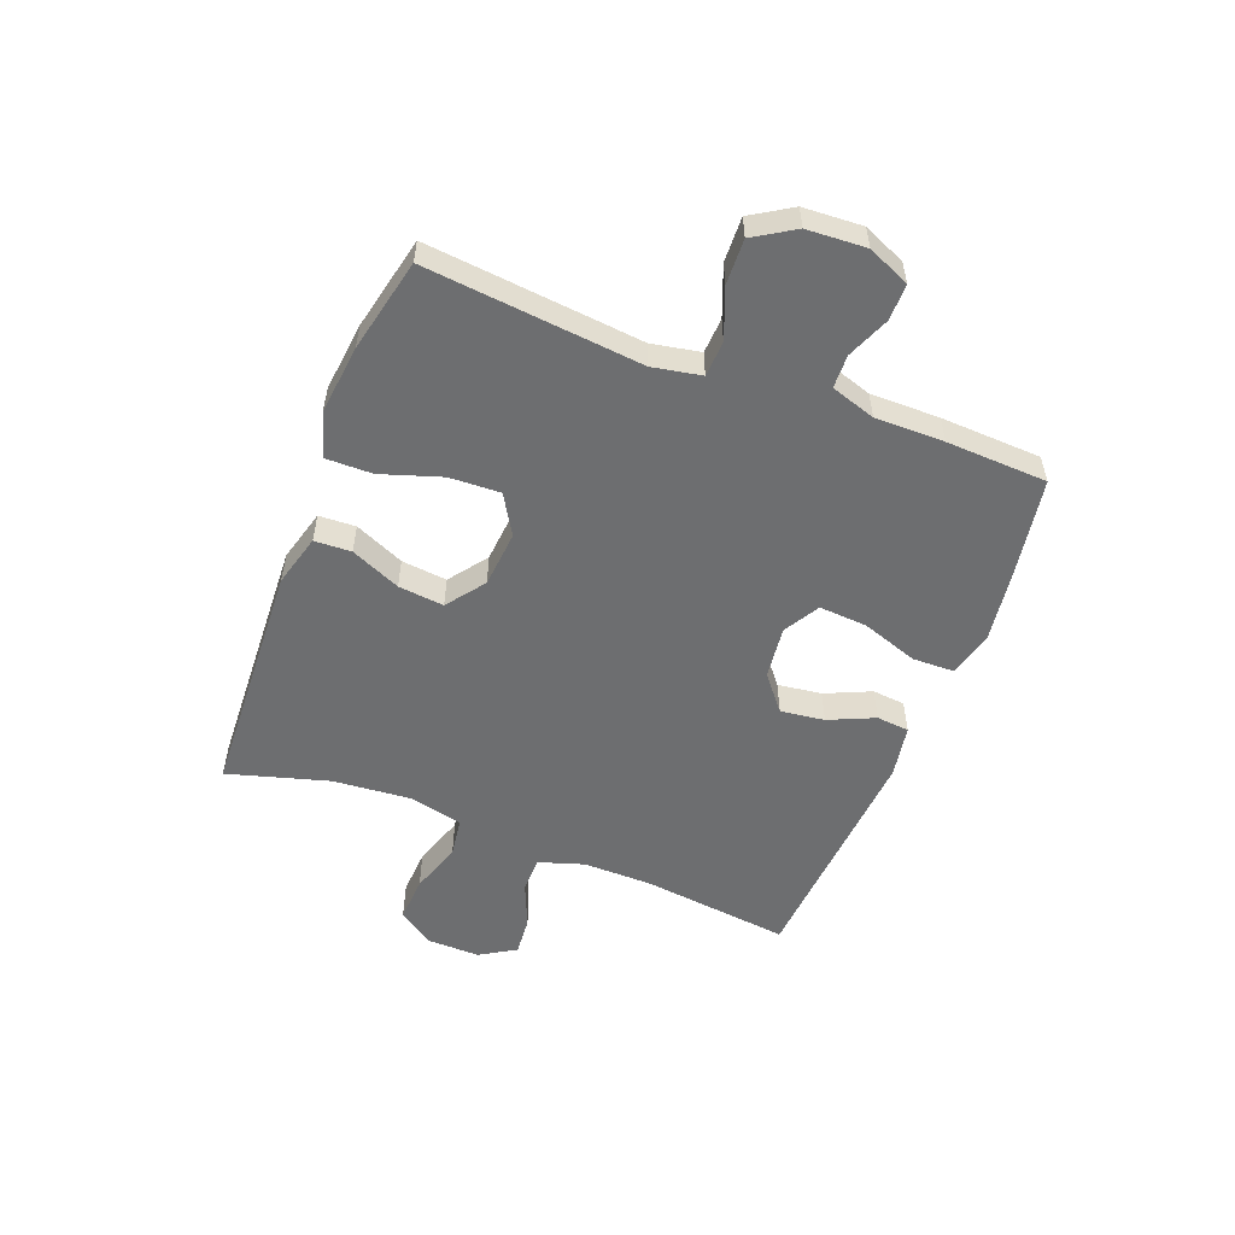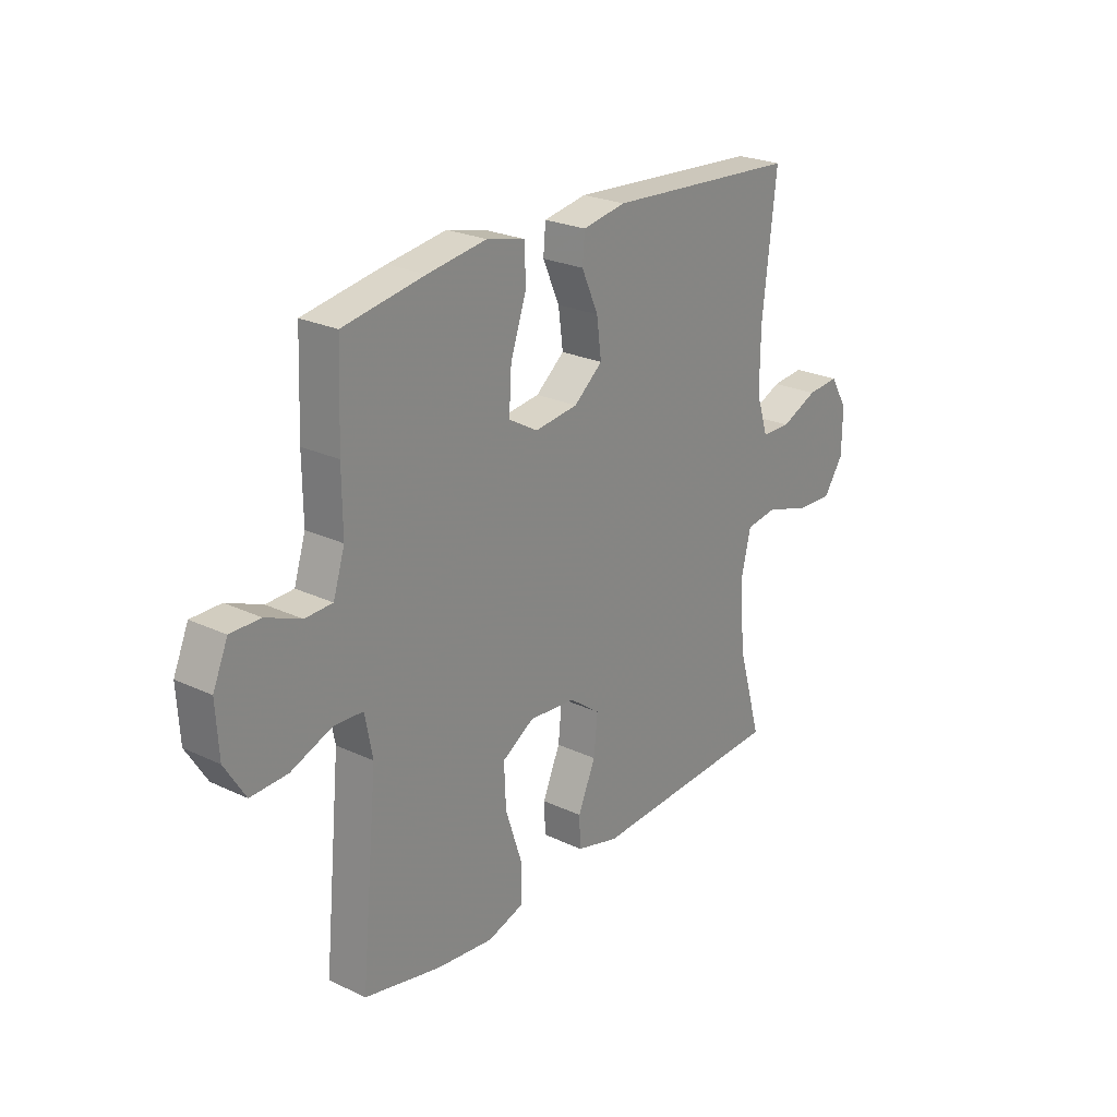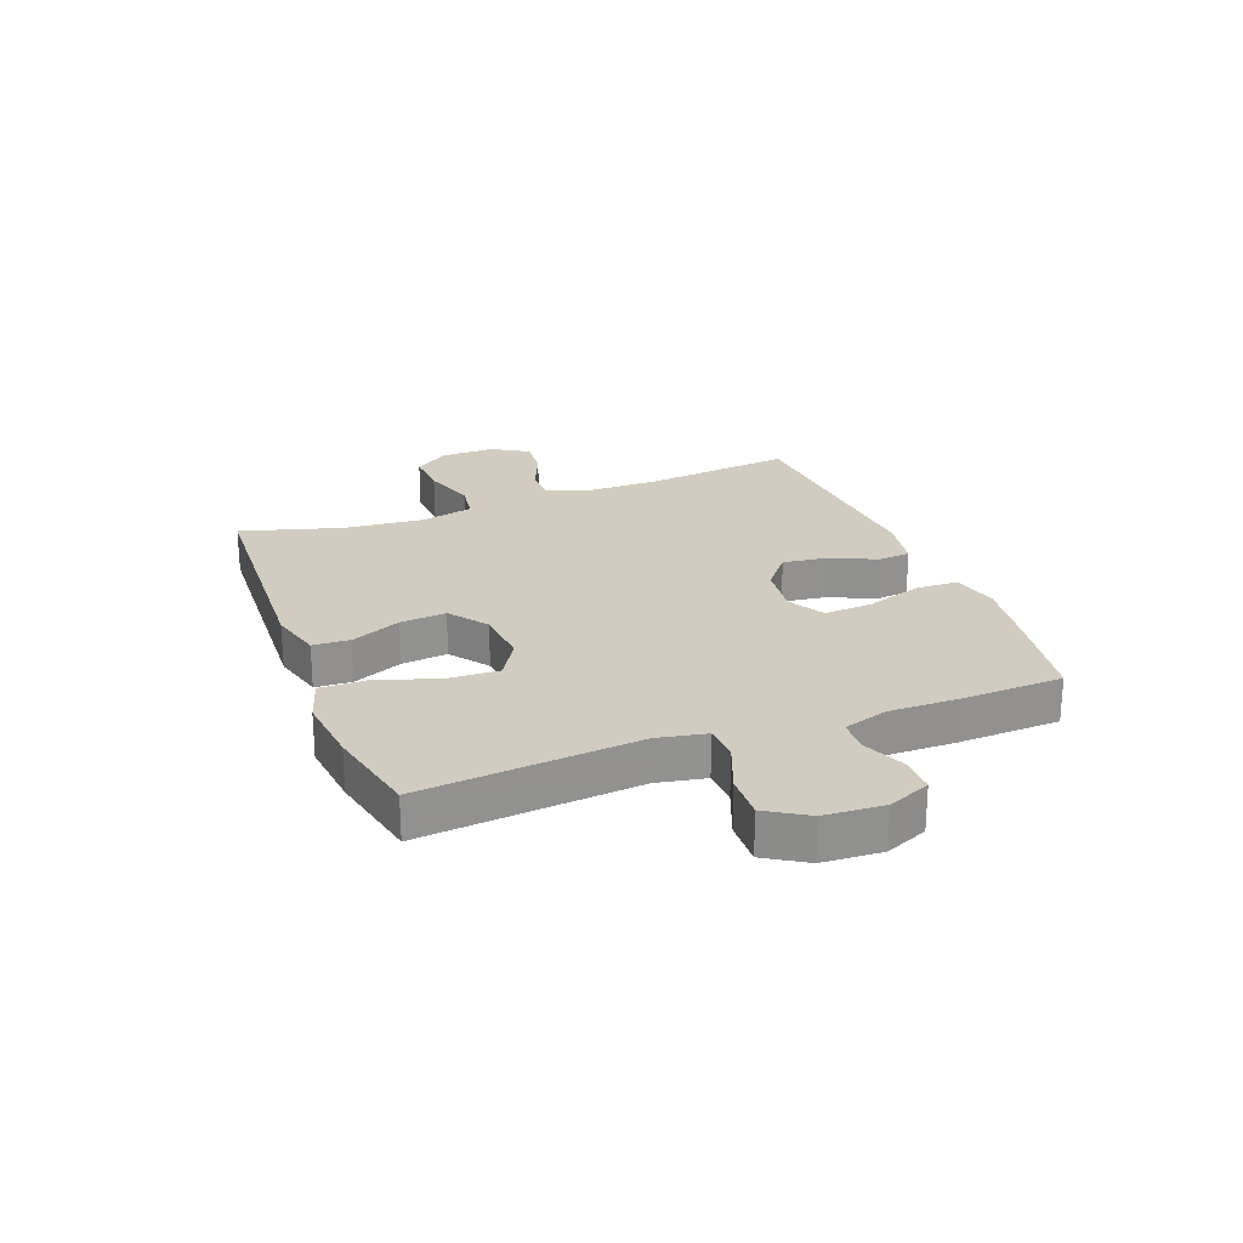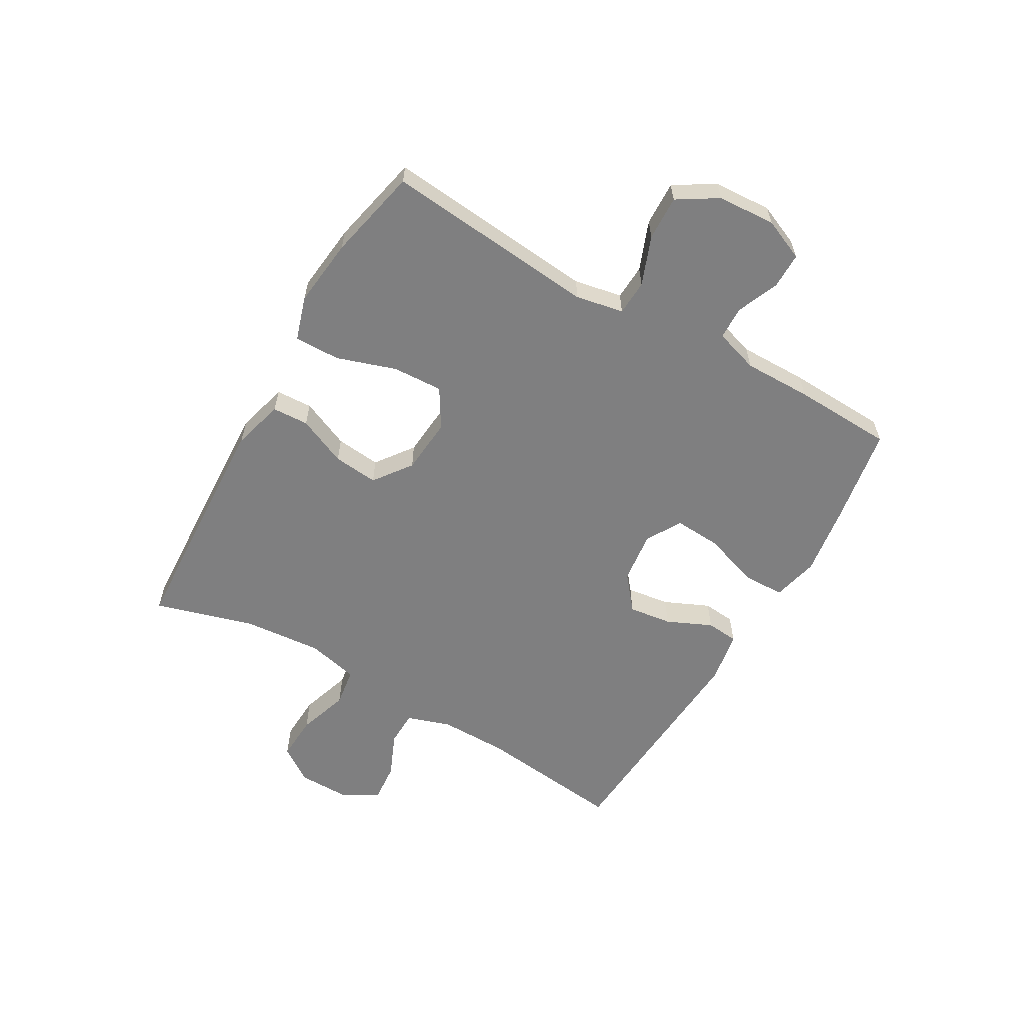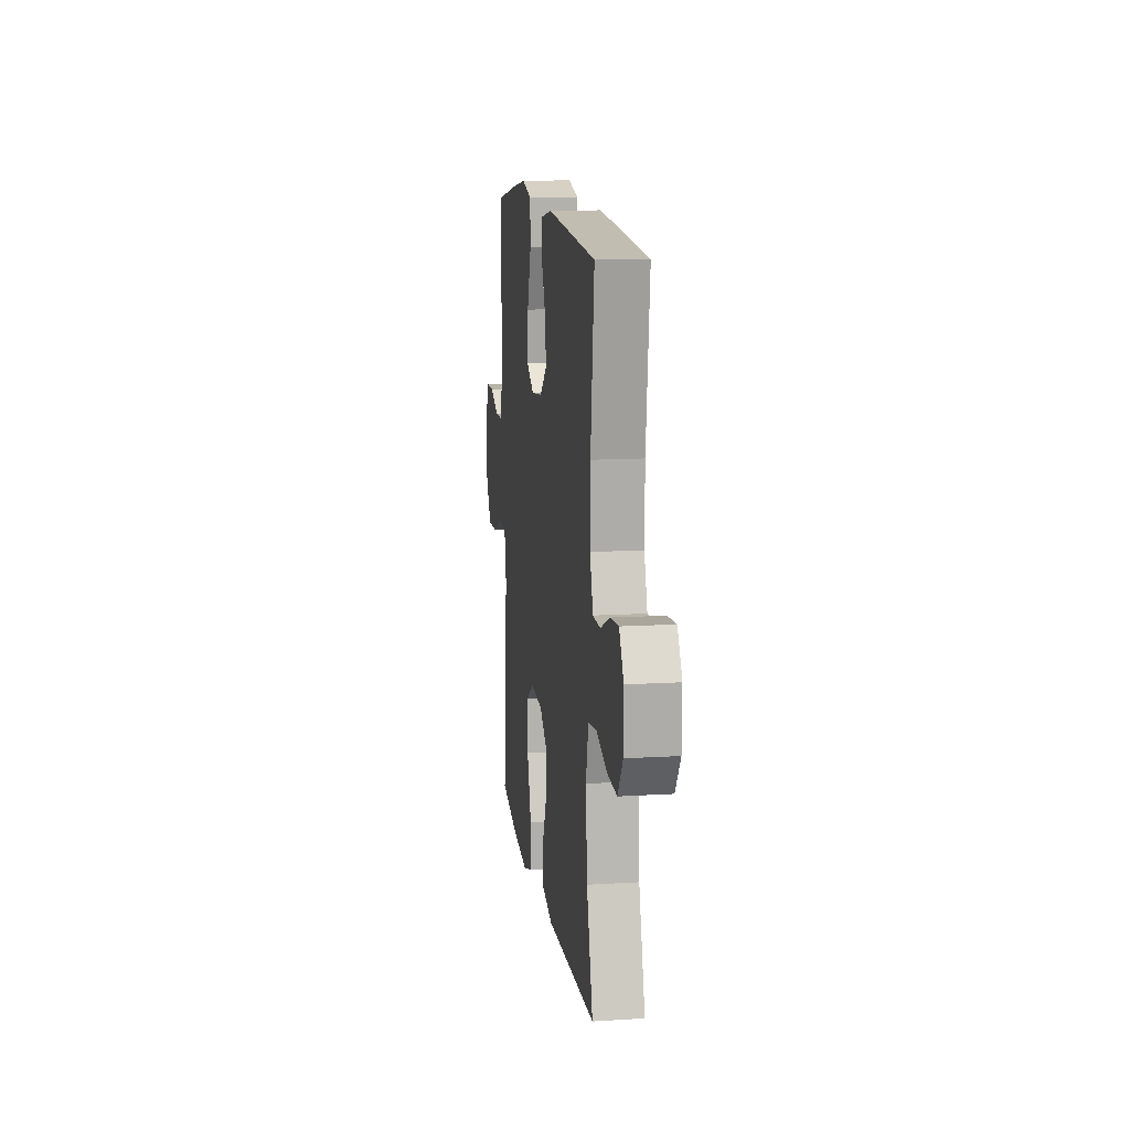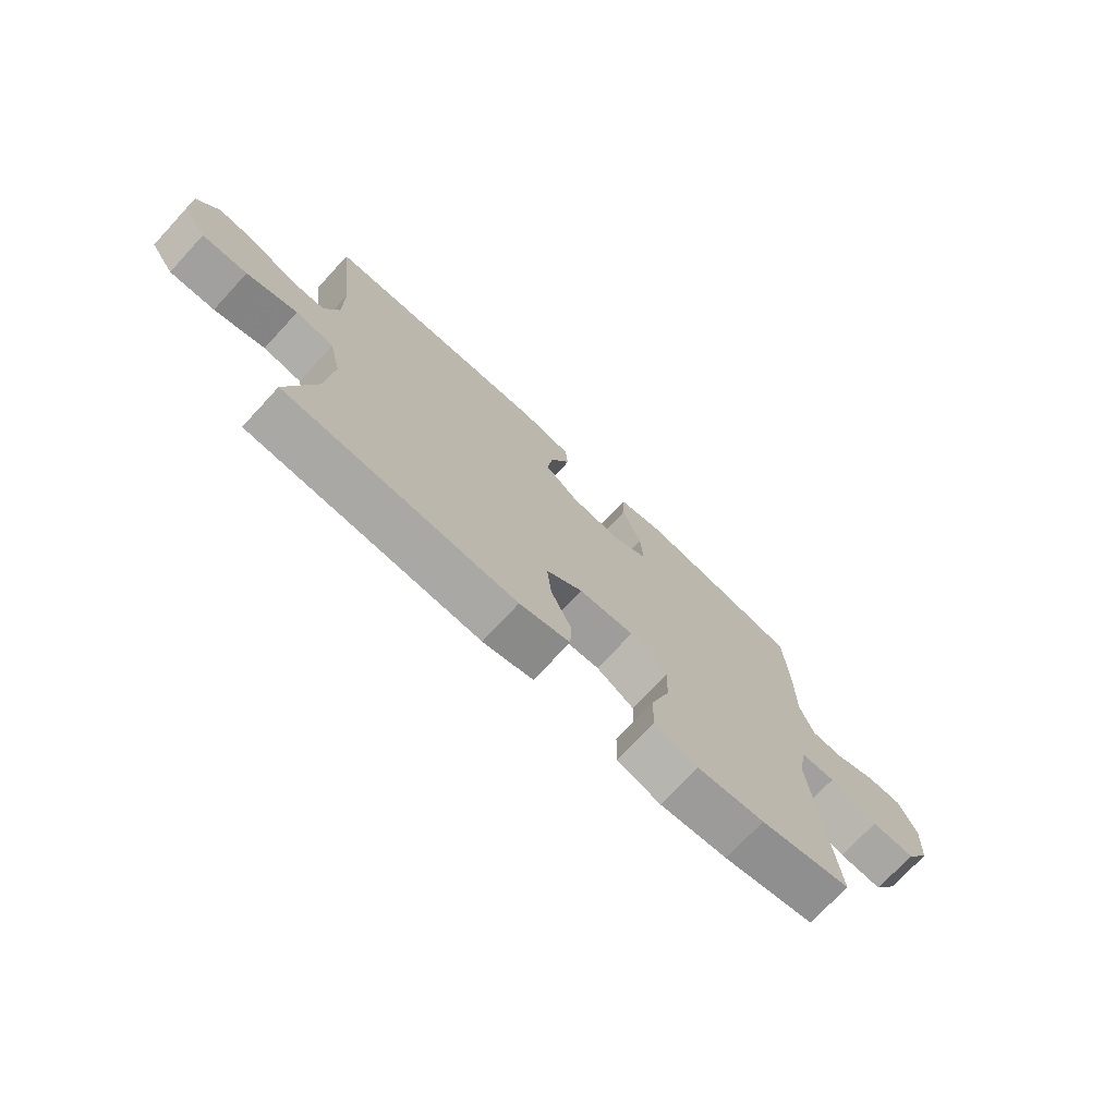
<metadata>
{"format":"obj","ext":"obj","renderer":"f3d","projection":"perspective","resolution":1024,"background":"white","views":[{"elev":-54.2,"azim":-111.3,"up":"+Y"},{"elev":24.4,"azim":-52.1,"up":"+Z"},{"elev":24.0,"azim":-110.9,"up":"+Y"},{"elev":-59.7,"azim":-120.0,"up":"+Y"},{"elev":13.0,"azim":82.0,"up":"+Z"},{"elev":-73.5,"azim":137.2,"up":"+Z"}]}
</metadata>
<code>
v -0.5 0.07 -0.5
v -0.465 0.07 -0.131
v -0.481 0.07 -0.048
v -0.542 0.07 -0.045
v -0.627 0.07 -0.078
v -0.704 0.07 -0.081
v -0.747 0.07 -0.012
v -0.753 0.07 0.089
v -0.722 0.07 0.161
v -0.66 0.07 0.161
v -0.587 0.07 0.131
v -0.53 0.07 0.133
v -0.506 0.07 0.209
v -0.507 0.07 0.327
v -0.5 0.07 0.5
v -0.331 0.07 0.529
v -0.208 0.07 0.547
v -0.128 0.07 0.528
v -0.126 0.07 0.456
v -0.159 0.07 0.359
v -0.164 0.07 0.277
v -0.103 0.07 0.242
v -0.013 0.07 0.253
v 0.047 0.07 0.302
v 0.037 0.07 0.377
v 0.002 0.07 0.455
v 0.007 0.07 0.511
v 0.097 0.07 0.527
v 0.5 0.07 0.5
v 0.471 0.07 0.246
v 0.47 0.07 0.127
v 0.495 0.07 0.05
v 0.556 0.07 0.049
v 0.633 0.07 0.082
v 0.7 0.07 0.088
v 0.737 0.07 0.027
v 0.736 0.07 -0.064
v 0.694 0.07 -0.125
v 0.615 0.07 -0.121
v 0.526 0.07 -0.092
v 0.459 0.07 -0.102
v 0.438 0.07 -0.192
v 0.45 0.07 -0.328
v 0.5 0.07 -0.5
v 0.092 0.07 -0.52
v 0.003 0.07 -0.496
v 0 0.07 -0.433
v 0.037 0.07 -0.348
v 0.045 0.07 -0.27
v -0.02 0.07 -0.222
v -0.117 0.07 -0.214
v -0.184 0.07 -0.255
v -0.18 0.07 -0.342
v -0.146 0.07 -0.445
v -0.145 0.07 -0.524
v -0.221 0.07 -0.548
v -0.34 0.07 -0.535
v -0.5 0 -0.5
v -0.465 0 -0.131
v -0.481 0 -0.048
v -0.542 0 -0.045
v -0.627 0 -0.078
v -0.704 0 -0.081
v -0.747 0 -0.012
v -0.753 0 0.089
v -0.722 0 0.161
v -0.66 0 0.161
v -0.587 0 0.131
v -0.53 0 0.133
v -0.506 0 0.209
v -0.507 0 0.327
v -0.5 0 0.5
v -0.331 0 0.529
v -0.208 0 0.547
v -0.128 0 0.528
v -0.126 0 0.456
v -0.159 0 0.359
v -0.164 0 0.277
v -0.103 0 0.242
v -0.013 0 0.253
v 0.047 0 0.302
v 0.037 0 0.377
v 0.002 0 0.455
v 0.007 0 0.511
v 0.097 0 0.527
v 0.5 0 0.5
v 0.471 0 0.246
v 0.47 0 0.127
v 0.495 0 0.05
v 0.556 0 0.049
v 0.633 0 0.082
v 0.7 0 0.088
v 0.737 0 0.027
v 0.736 0 -0.064
v 0.694 0 -0.125
v 0.615 0 -0.121
v 0.526 0 -0.092
v 0.459 0 -0.102
v 0.438 0 -0.192
v 0.45 0 -0.328
v 0.5 0 -0.5
v 0.092 0 -0.52
v 0.003 0 -0.496
v 0 0 -0.433
v 0.037 0 -0.348
v 0.045 0 -0.27
v -0.02 0 -0.222
v -0.117 0 -0.214
v -0.184 0 -0.255
v -0.18 0 -0.342
v -0.146 0 -0.445
v -0.145 0 -0.524
v -0.221 0 -0.548
v -0.34 0 -0.535
f 57 1 2
f 56 57 2
f 55 56 2
f 54 55 2
f 53 54 2
f 52 53 2 3
f 51 52 3
f 50 51 3
f 46 47 48
f 45 46 48
f 44 45 48
f 43 44 48
f 42 43 48 49
f 41 42 49 50
f 38 39 40
f 37 38 40
f 36 37 40
f 35 36 40
f 34 35 40
f 33 34 40
f 32 33 40 41
f 41 50 3
f 32 41 3
f 31 32 3
f 28 29 30
f 27 28 30
f 26 27 30
f 25 26 30
f 24 25 30 31
f 18 19 20
f 17 18 20
f 16 17 20
f 15 16 20
f 14 15 20
f 13 14 20
f 12 13 20 21
f 9 10 11
f 8 9 11
f 7 8 11
f 6 7 11
f 5 6 11
f 4 5 11
f 4 11 12
f 12 21 22
f 4 12 22
f 3 4 22
f 23 24 31
f 3 22 23 31
f 59 58 114
f 59 114 113
f 59 113 112
f 59 112 111
f 59 111 110
f 60 59 110 109
f 60 109 108
f 60 108 107
f 105 104 103
f 105 103 102
f 105 102 101
f 105 101 100
f 106 105 100 99
f 107 106 99 98
f 97 96 95
f 97 95 94
f 97 94 93
f 97 93 92
f 97 92 91
f 97 91 90
f 98 97 90 89
f 60 107 98
f 60 98 89
f 60 89 88
f 87 86 85
f 87 85 84
f 87 84 83
f 87 83 82
f 88 87 82 81
f 77 76 75
f 77 75 74
f 77 74 73
f 77 73 72
f 77 72 71
f 77 71 70
f 78 77 70 69
f 68 67 66
f 68 66 65
f 68 65 64
f 68 64 63
f 68 63 62
f 68 62 61
f 69 68 61
f 79 78 69
f 79 69 61
f 79 61 60
f 88 81 80
f 88 80 79 60
f 1 58 59 2
f 2 59 60 3
f 3 60 61 4
f 4 61 62 5
f 5 62 63 6
f 6 63 64 7
f 7 64 65 8
f 8 65 66 9
f 9 66 67 10
f 10 67 68 11
f 11 68 69 12
f 12 69 70 13
f 13 70 71 14
f 14 71 72 15
f 15 72 73 16
f 16 73 74 17
f 17 74 75 18
f 18 75 76 19
f 19 76 77 20
f 20 77 78 21
f 21 78 79 22
f 22 79 80 23
f 23 80 81 24
f 24 81 82 25
f 25 82 83 26
f 26 83 84 27
f 27 84 85 28
f 28 85 86 29
f 29 86 87 30
f 30 87 88 31
f 31 88 89 32
f 32 89 90 33
f 33 90 91 34
f 34 91 92 35
f 35 92 93 36
f 36 93 94 37
f 37 94 95 38
f 38 95 96 39
f 39 96 97 40
f 40 97 98 41
f 41 98 99 42
f 42 99 100 43
f 43 100 101 44
f 44 101 102 45
f 45 102 103 46
f 46 103 104 47
f 47 104 105 48
f 48 105 106 49
f 49 106 107 50
f 50 107 108 51
f 51 108 109 52
f 52 109 110 53
f 53 110 111 54
f 54 111 112 55
f 55 112 113 56
f 56 113 114 57
f 57 114 58 1

</code>
